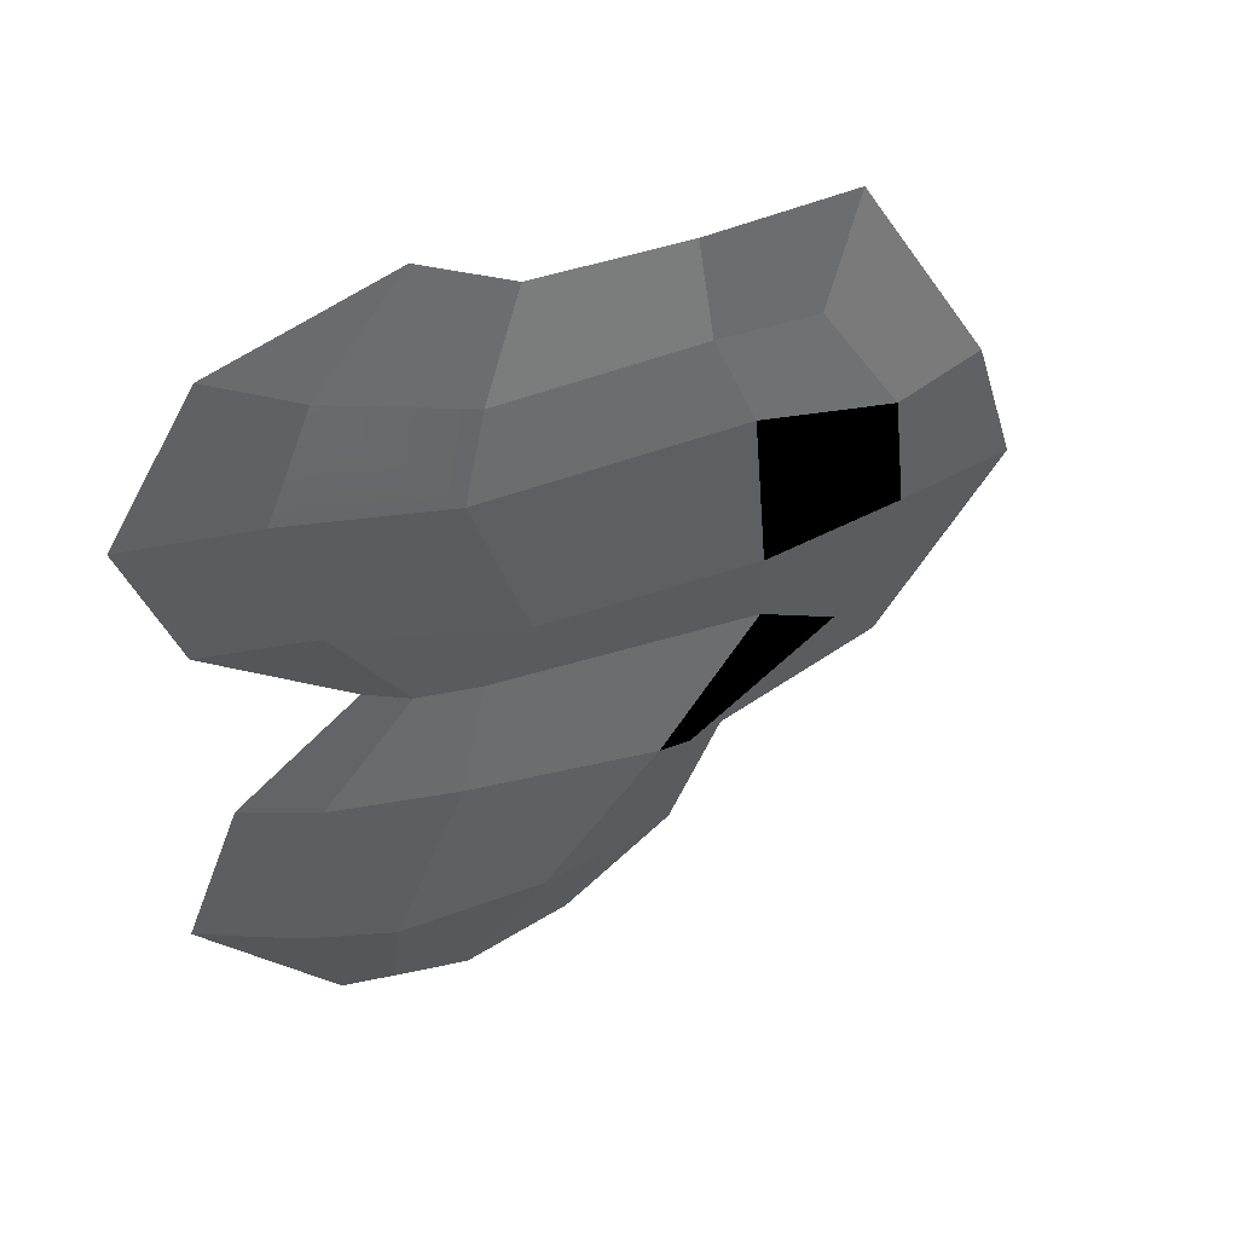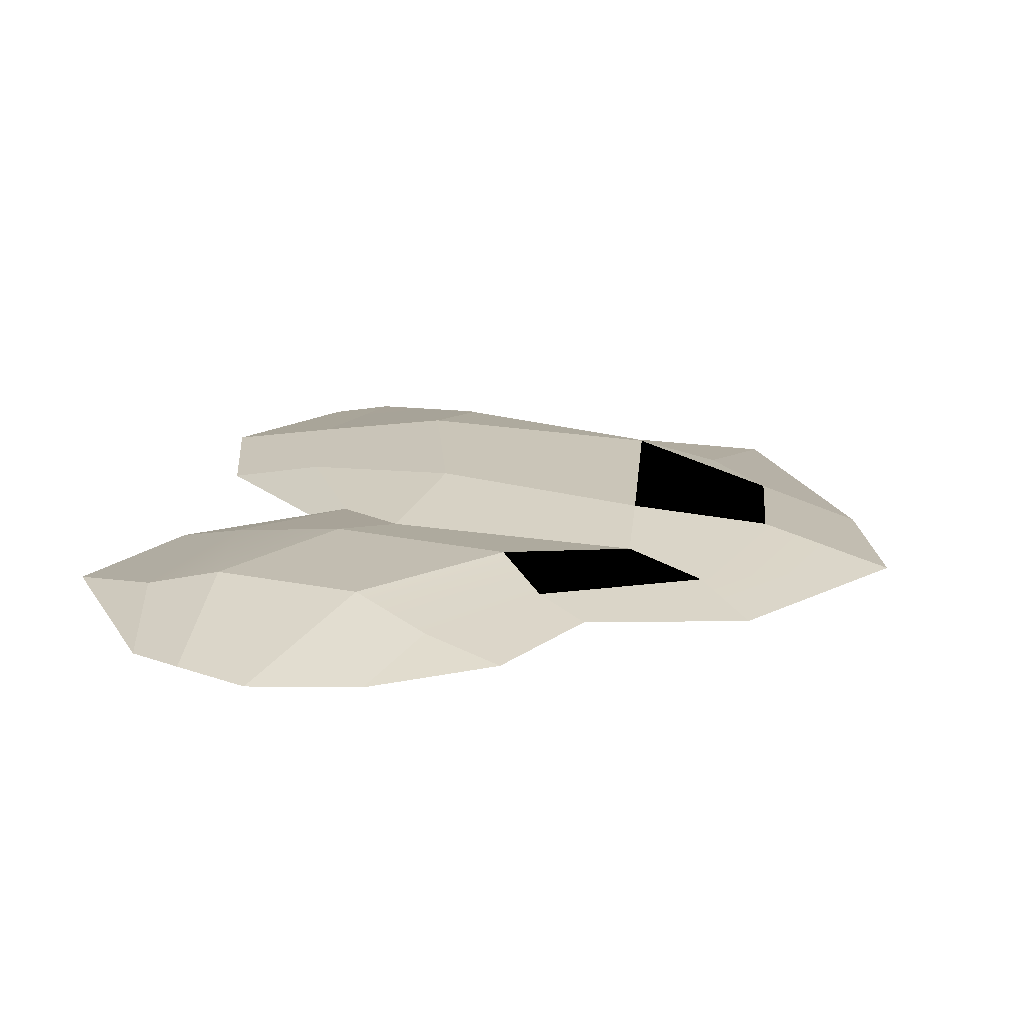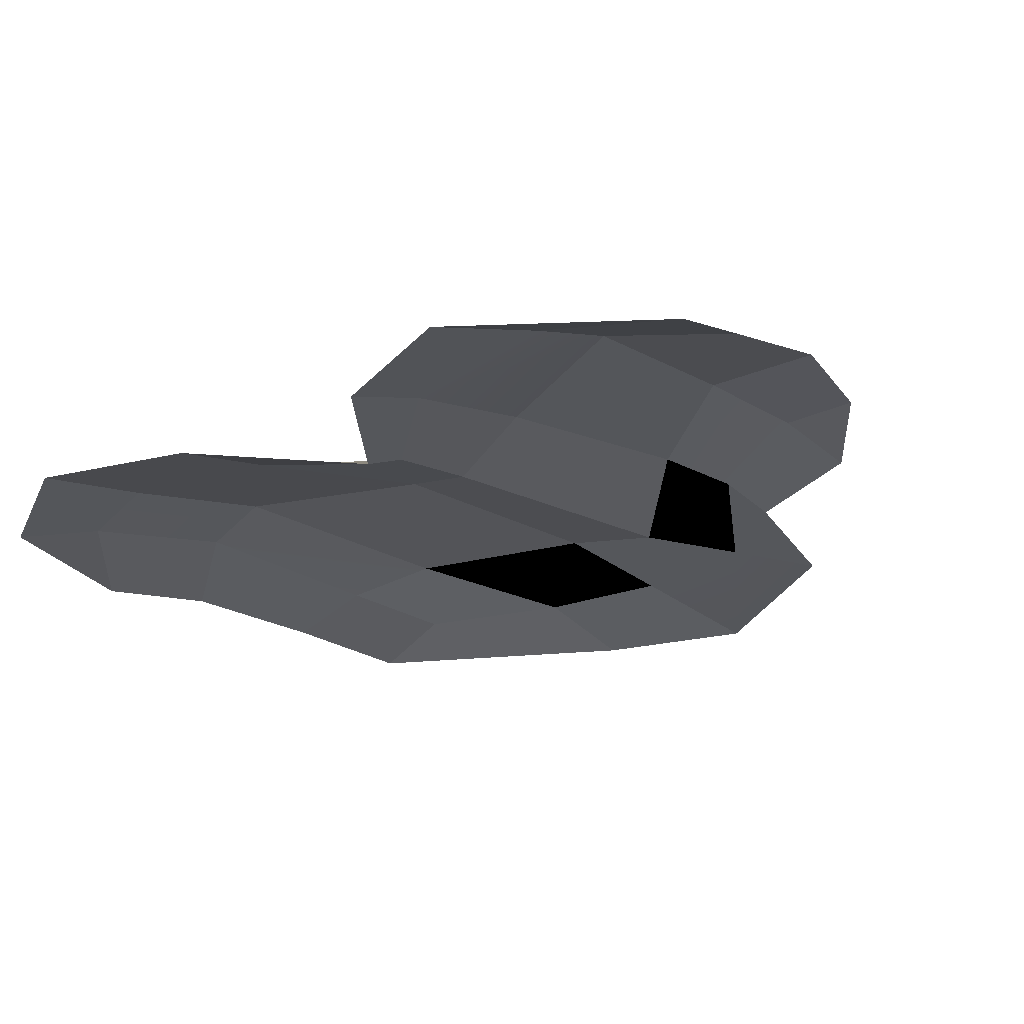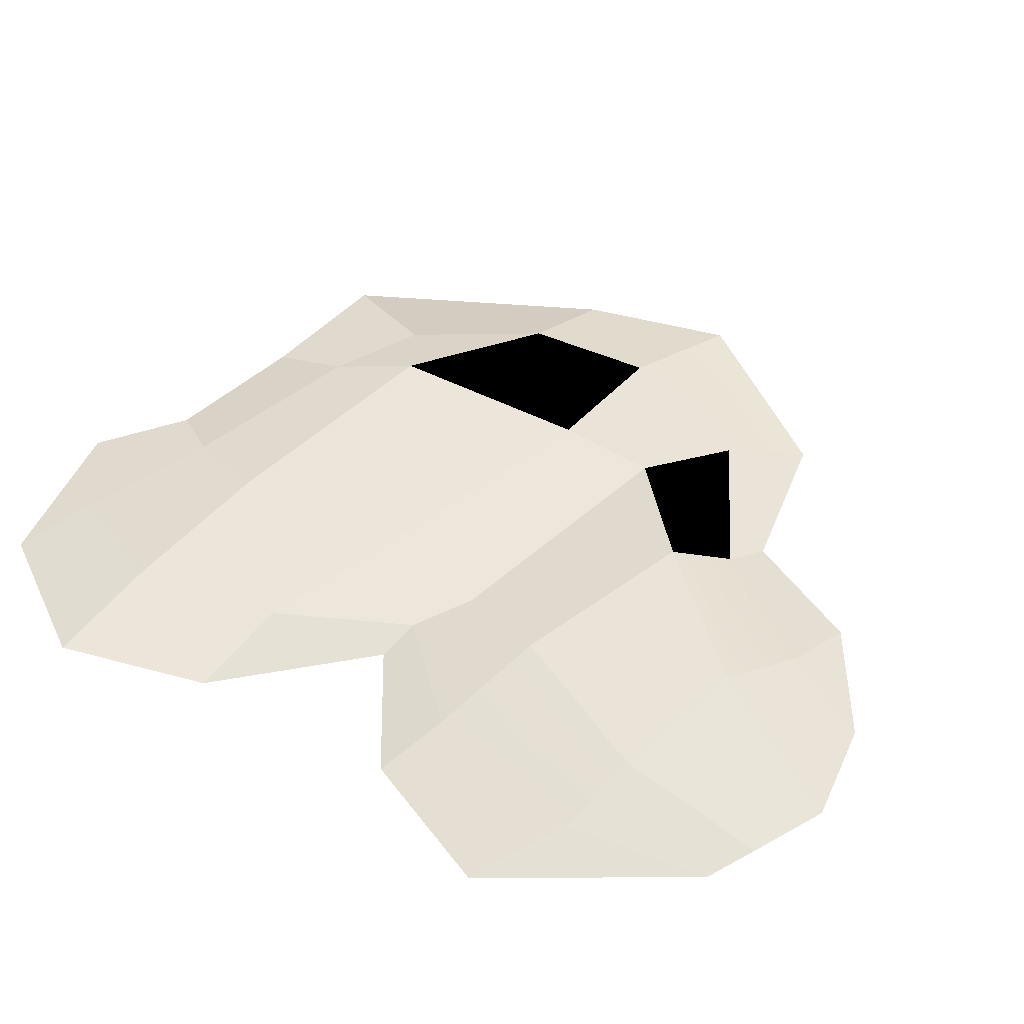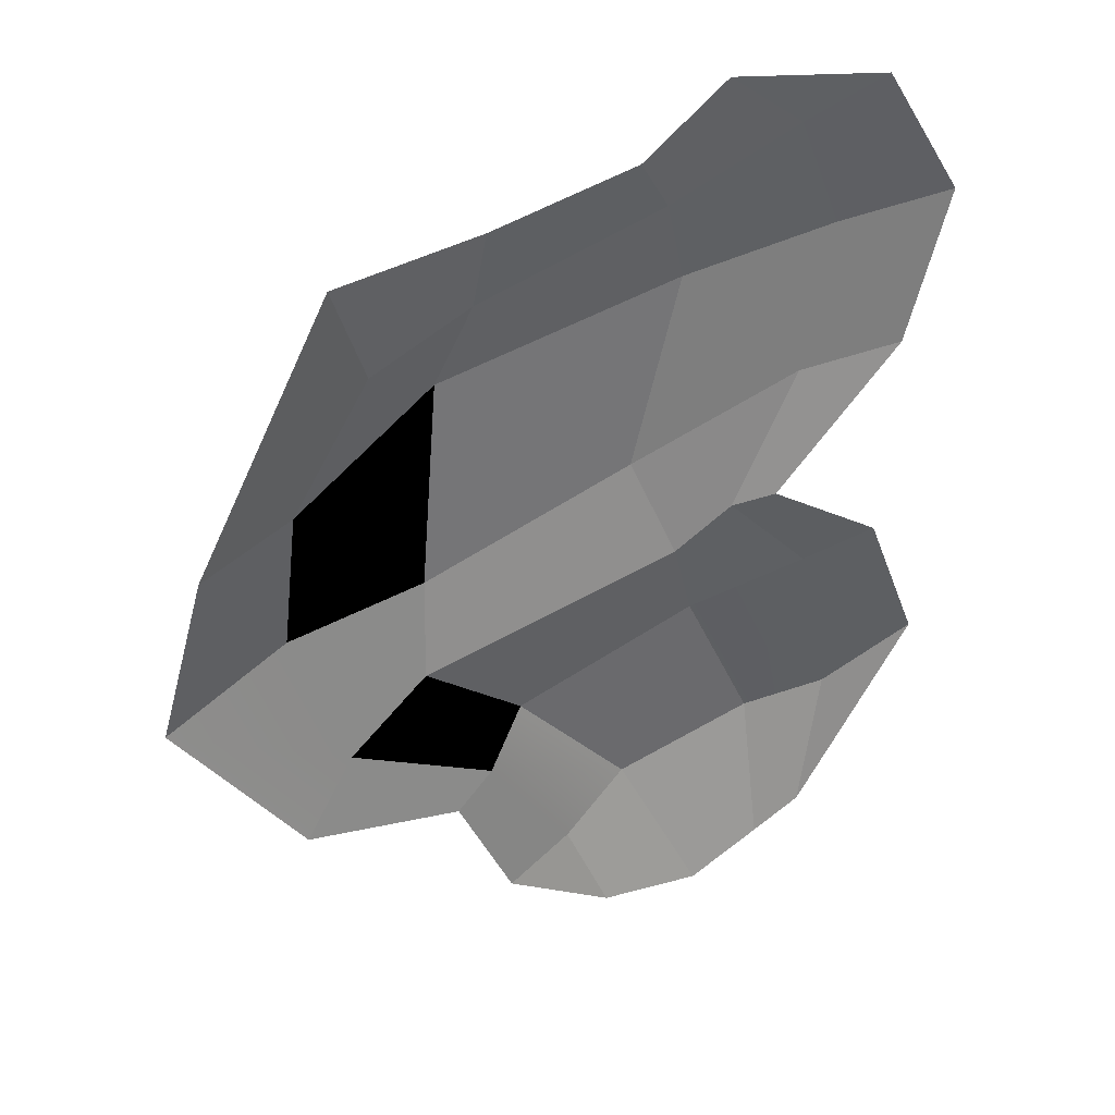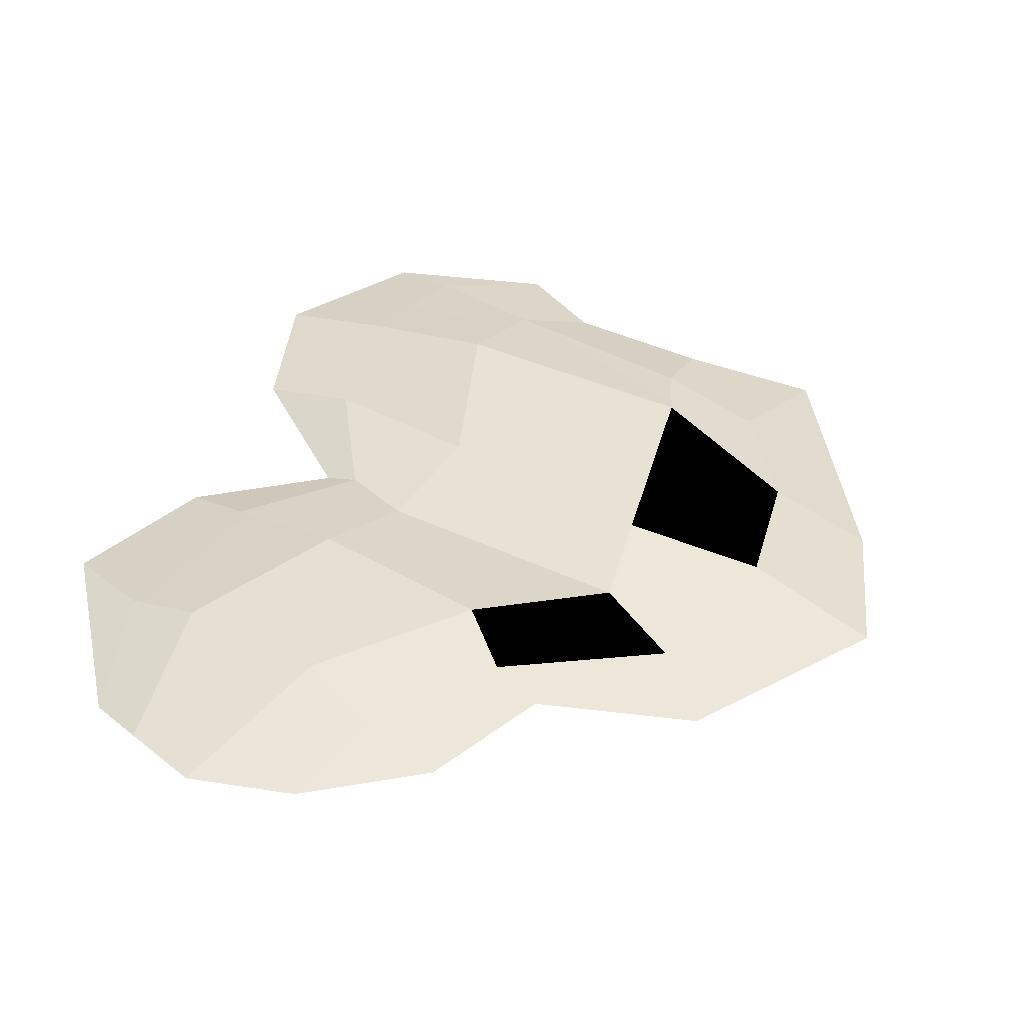
<metadata>
{"format":"obj","ext":"obj","renderer":"f3d","projection":"perspective","resolution":1024,"background":"white","views":[{"elev":51.8,"azim":151.9,"up":"+Z"},{"elev":18.5,"azim":-168.1,"up":"+Y"},{"elev":-24.2,"azim":128.1,"up":"+Y"},{"elev":45.5,"azim":124.1,"up":"+Y"},{"elev":37.6,"azim":-29.6,"up":"+Z"},{"elev":39.0,"azim":-158.1,"up":"+Y"}]}
</metadata>
<code>
g mountain17
v -86.4 3.55 25.38
v -61.21 6.349 32.94
v -61.21 -0.0889 53.09
v -95.64 -0.0889 50.3
v -67.93 11.67 13.07
v -13.91 8.868 41.34
v -8.029 11.67 21.18
v -5.789 -0.0889 72.69
v 16.32 5.229 54.49
v 33.96 -0.0889 63.73
v -8.029 11.67 21.18
v 26.68 4.95 27.9
v -13.91 8.868 41.34
v -86.4 3.55 25.38
v -103.5 6.629 -5.127
v -67.93 11.67 13.07
v -61.21 6.349 32.94
v 16.32 5.229 54.49
v 26.68 4.95 27.9
v 54.11 -0.0889 30.98
v 33.96 -0.0889 63.73
v -71.29 -0.0889 -95.82
v -57.85 -0.0889 -125.5
v -39.94 4.67 -121.9
v -60.09 4.67 -92.18
v -21.74 9.988 -113.2
v -49.18 10.55 -81.54
v 23.88 4.39 -62.23
v 32.28 4.39 -103.1
v 54.11 -0.0889 -91.06
v 40.4 -0.0889 -56.35
v 13.24 9.988 -107
v -4.67 8.868 -68.39
v -57.85 -0.0889 -125.5
v -31.54 -0.0889 -143.4
v -39.94 4.67 -121.9
v -39.94 4.67 -121.9
v -31.54 -0.0889 -143.4
v -6.349 -0.0889 -148.2
v -21.74 9.988 -113.2
v 32.28 4.39 -103.1
v 23.88 -0.0889 -135.3
v 54.11 -0.0889 -91.06
v 2.328 3.83 -38.44
v 23.88 4.39 -62.23
v 40.4 -0.0889 -56.35
v 11.57 -0.0889 -35.92
v -95.36 3.55 -71.47
v -60.09 4.67 -92.18
v -49.18 10.55 -81.54
v -75.77 4.95 -57.19
v -108.5 -0.0889 -87.14
v -71.29 -0.0889 -95.82
v -60.09 4.67 -92.18
v -95.36 3.55 -71.47
v 19.4 4.95 -7.926
v 2.328 3.83 -38.44
v 11.57 -0.0889 -35.92
v 43.48 -0.0889 -5.127
v -107.1 6.629 -36.2
v -95.36 3.55 -71.47
v -75.77 4.95 -57.19
v -73.53 8.588 -34.52
v -138.2 -0.0889 -44.04
v -108.5 -0.0889 -87.14
v -61.21 -0.0889 53.09
v -61.21 6.349 32.94
v -13.91 8.868 41.34
v -26.22 -0.0889 58.69
v -75.77 4.95 -57.19
v -13.07 2.99 -45.15
v -20.9 10.27 -22.76
v -73.53 8.588 -34.52
v -49.18 10.55 -81.54
v -4.67 8.868 -68.39
v -13.07 2.99 -45.15
v -75.77 4.95 -57.19
v -21.74 9.988 -113.2
v 13.24 9.988 -107
v -4.67 8.868 -68.39
v -49.18 10.55 -81.54
v -6.349 -0.0889 -148.2
v 11.57 -0.0889 -140.6
v 13.24 9.988 -107
v -21.74 9.988 -113.2
v 26.68 4.95 27.9
v 19.4 4.95 -7.926
v 43.48 -0.0889 -5.127
v 54.11 -0.0889 30.98
v -20.9 10.27 -22.76
v -8.029 11.67 21.18
v -73.53 8.588 -34.52
v -20.9 10.27 -22.76
v -8.029 11.67 21.18
v -67.93 11.67 13.07
v -103.5 6.629 -5.127
v -107.1 6.629 -36.2
v -73.53 8.588 -34.52
v -67.93 11.67 13.07
v -26.22 -0.0889 58.69
v -13.91 8.868 41.34
v 16.32 5.229 54.49
v -5.789 -0.0889 72.69
v -13.07 2.99 -45.15
v 2.328 3.83 -38.44
v 19.4 4.95 -7.926
v -20.9 10.27 -22.76
v -4.67 8.868 -68.39
v 23.88 4.39 -62.23
v 2.328 3.83 -38.44
v -13.07 2.99 -45.15
v 11.57 -0.0889 -140.6
v 23.88 -0.0889 -135.3
v 32.28 4.39 -103.1
v 13.24 9.988 -107
v -103.5 6.629 -5.127
v -86.4 3.55 25.38
v -95.64 -0.0889 50.3
v -127.6 -0.0889 -8.206
v -107.1 6.629 -36.2
v -103.5 6.629 -5.127
v -127.6 -0.0889 -8.206
v -138.2 -0.0889 -44.04
f 3 2 1
f 4 3 1
f 2 6 5
f 6 7 5
f 10 9 8
f 9 12 11
f 13 9 11
f 16 15 14
f 17 16 14
f 20 19 18
f 21 20 18
f 24 23 22
f 25 24 22
f 26 24 25
f 27 26 25
f 30 29 28
f 31 30 28
f 28 29 32
f 33 28 32
f 36 35 34
f 39 38 37
f 40 39 37
f 43 42 41
f 46 45 44
f 47 46 44
f 50 49 48
f 51 50 48
f 54 53 52
f 55 54 52
f 58 57 56
f 59 58 56
f 62 61 60
f 63 62 60
f 64 60 61
f 65 64 61
f 68 67 66
f 69 68 66
f 72 71 70
f 73 72 70
f 76 75 74
f 77 76 74
f 80 79 78
f 81 80 78
f 84 83 82
f 85 84 82
f 88 87 86
f 89 88 86
f 86 87 90
f 91 86 90
f 94 93 92
f 95 94 92
f 98 97 96
f 99 98 96
f 102 101 100
f 103 102 100
f 106 105 104
f 107 106 104
f 110 109 108
f 111 110 108
f 114 113 112
f 115 114 112
f 118 117 116
f 119 118 116
f 122 121 120
f 123 122 120

</code>
